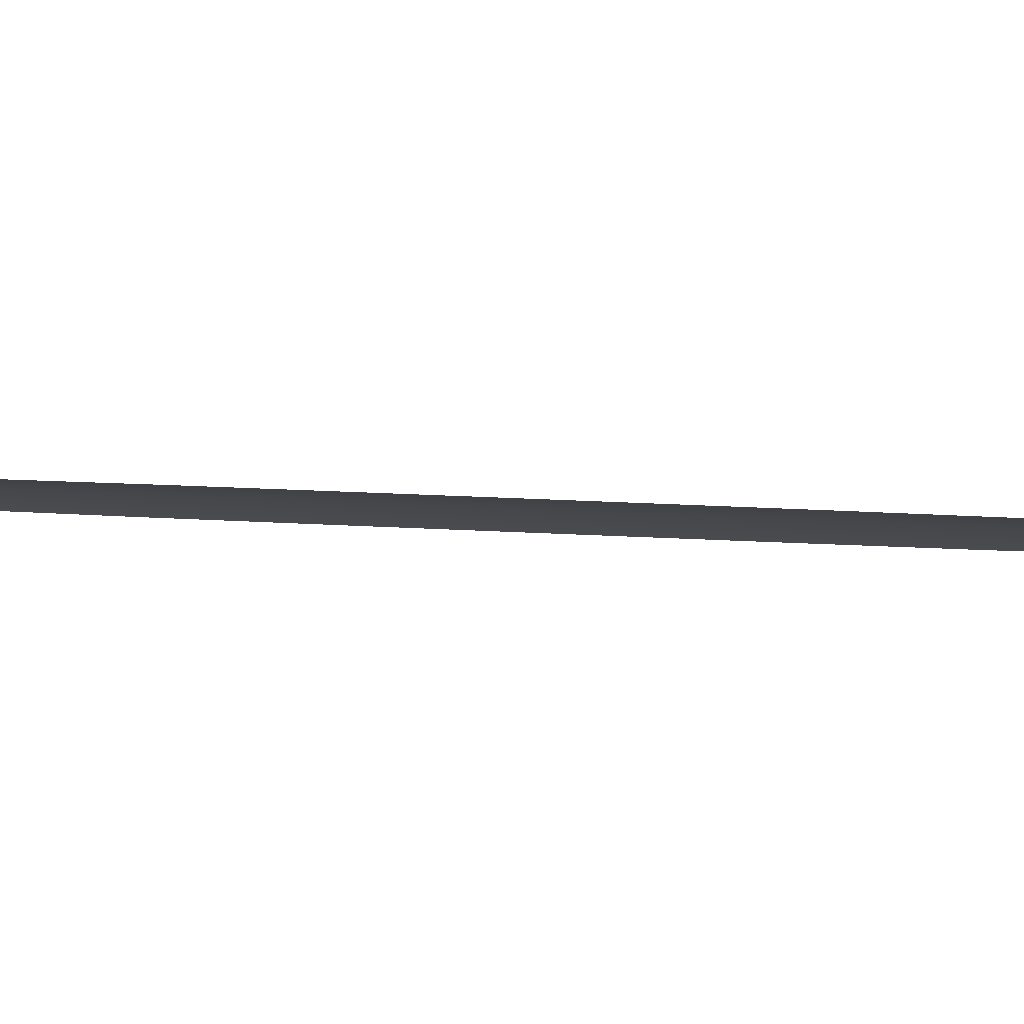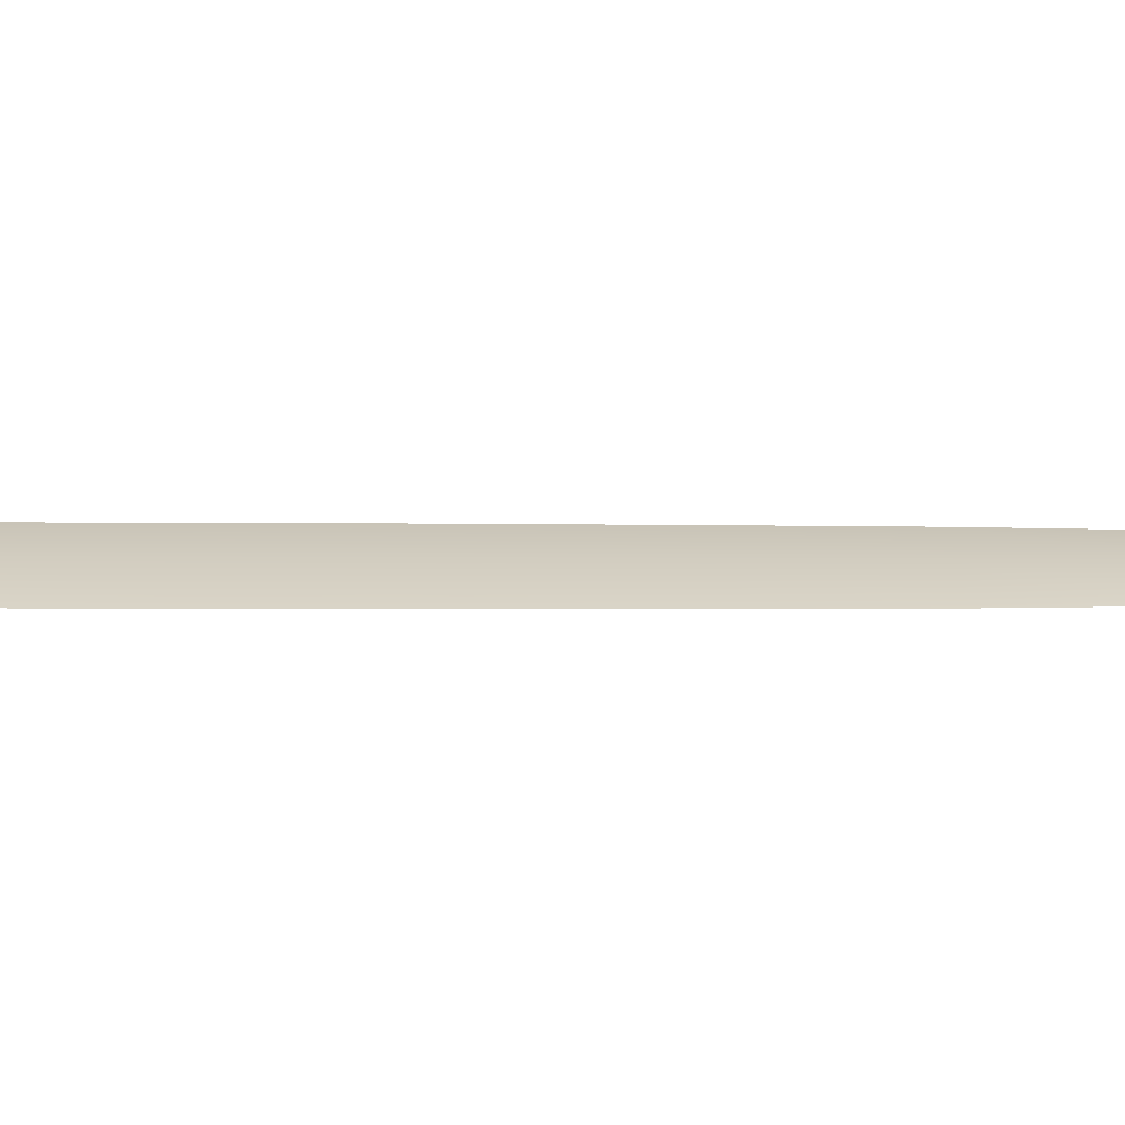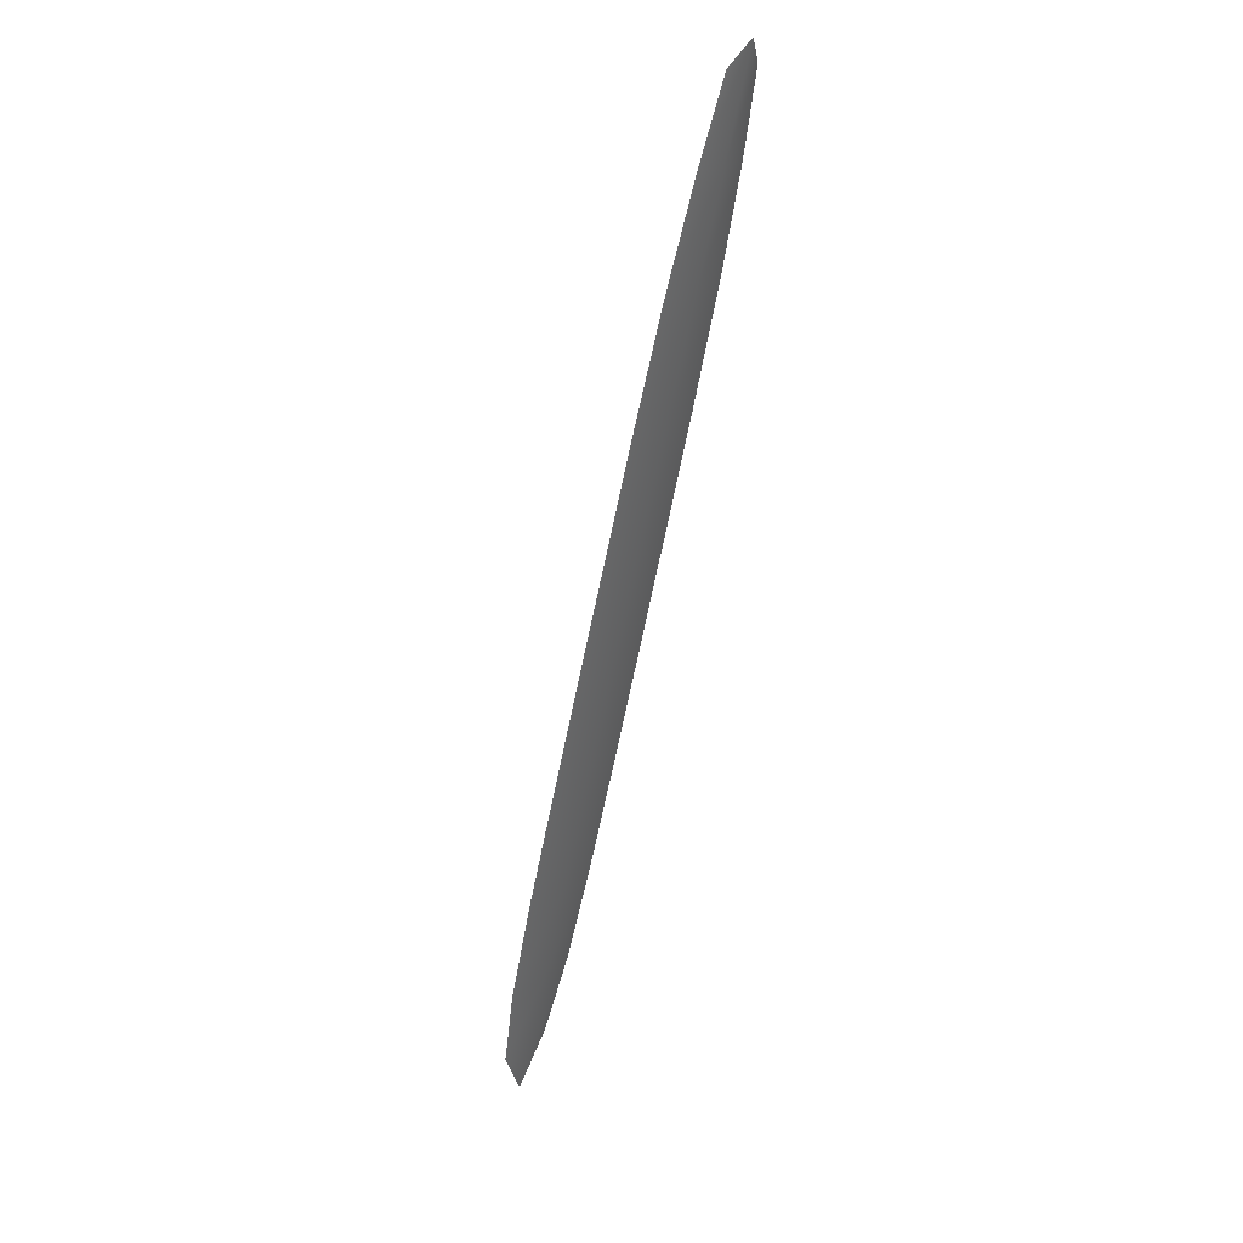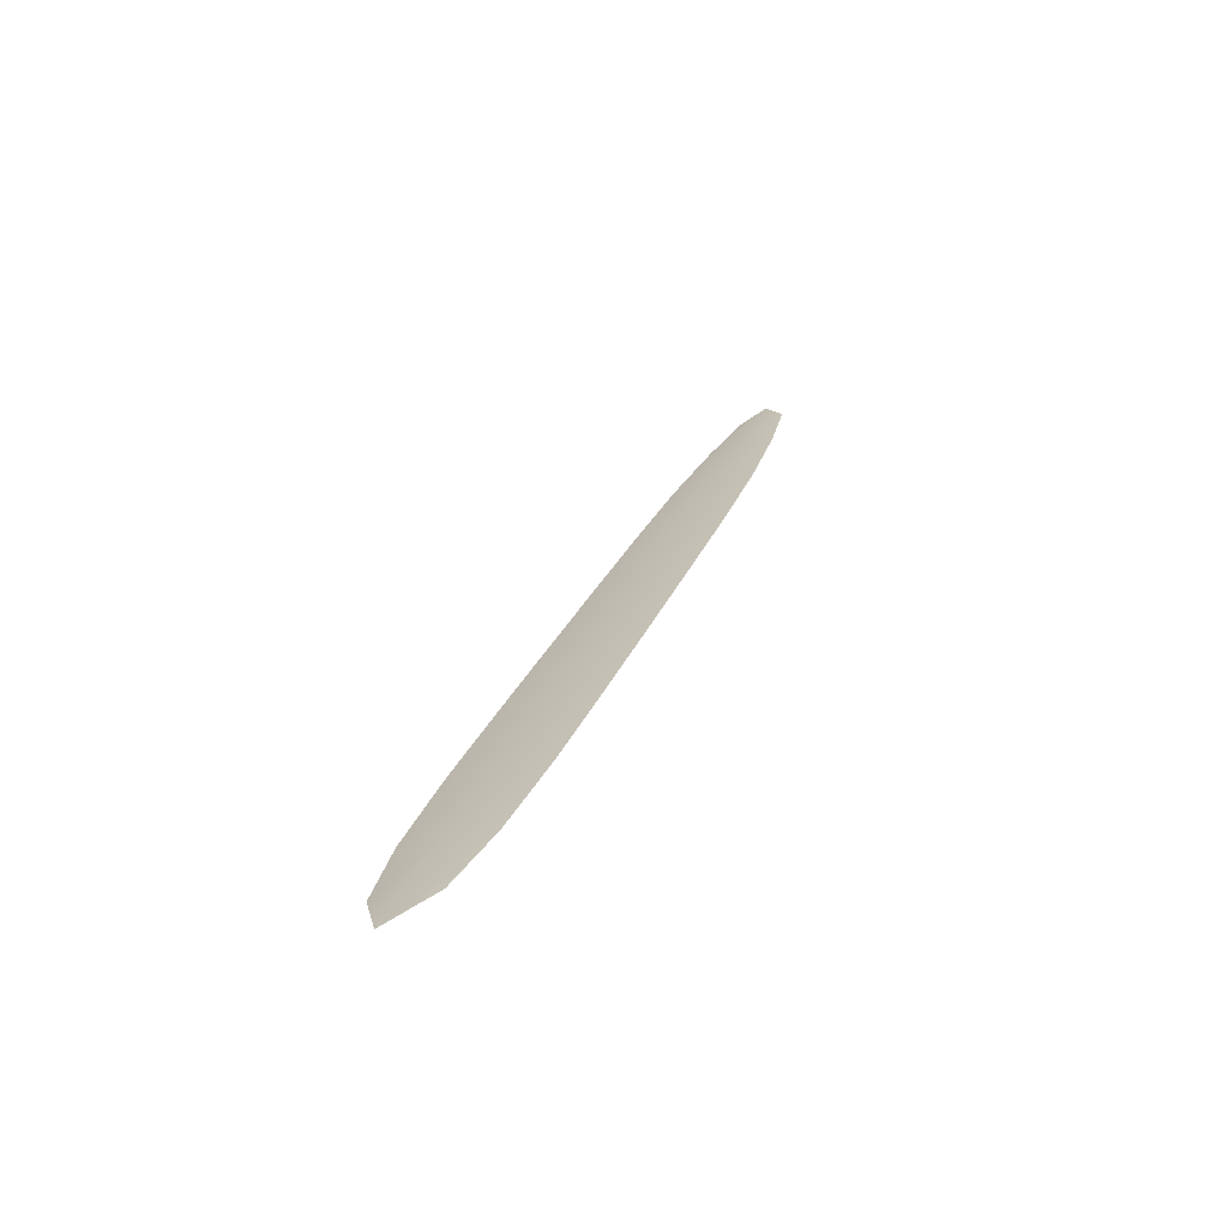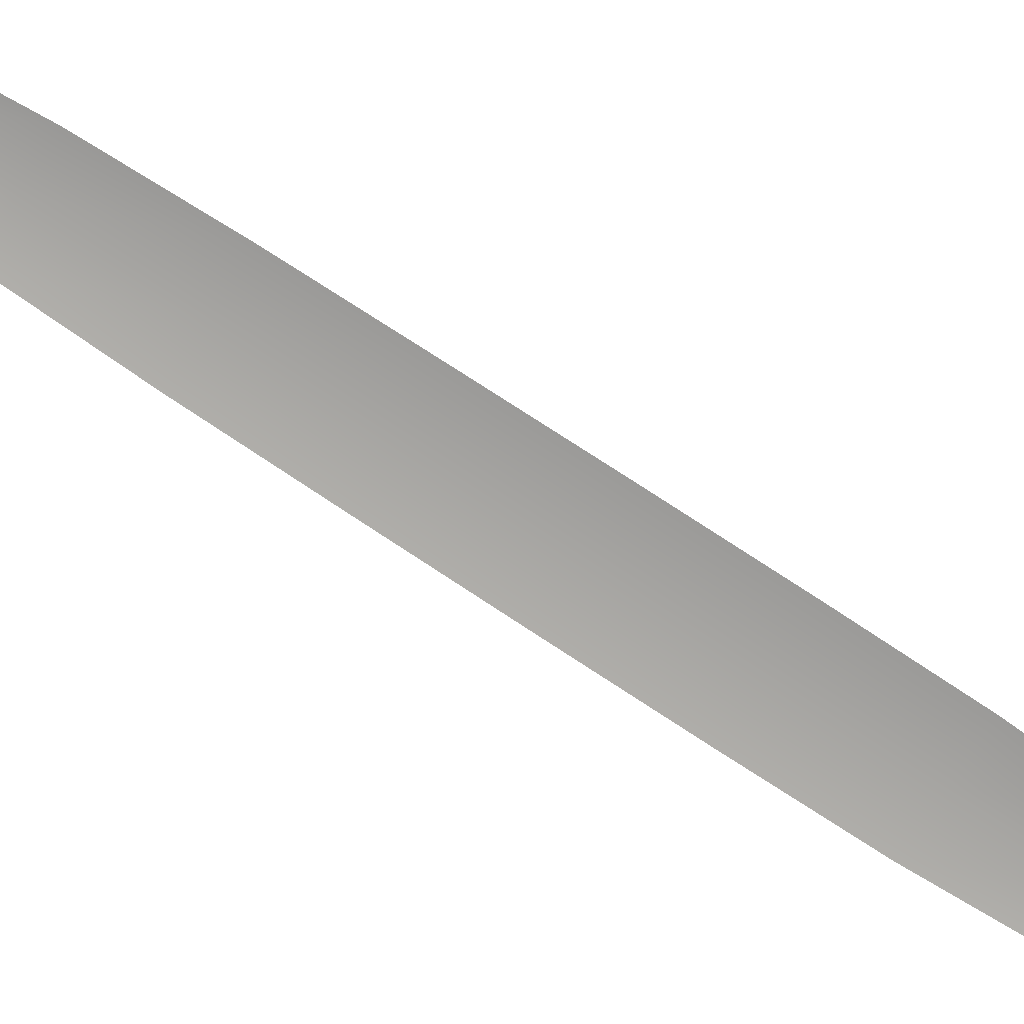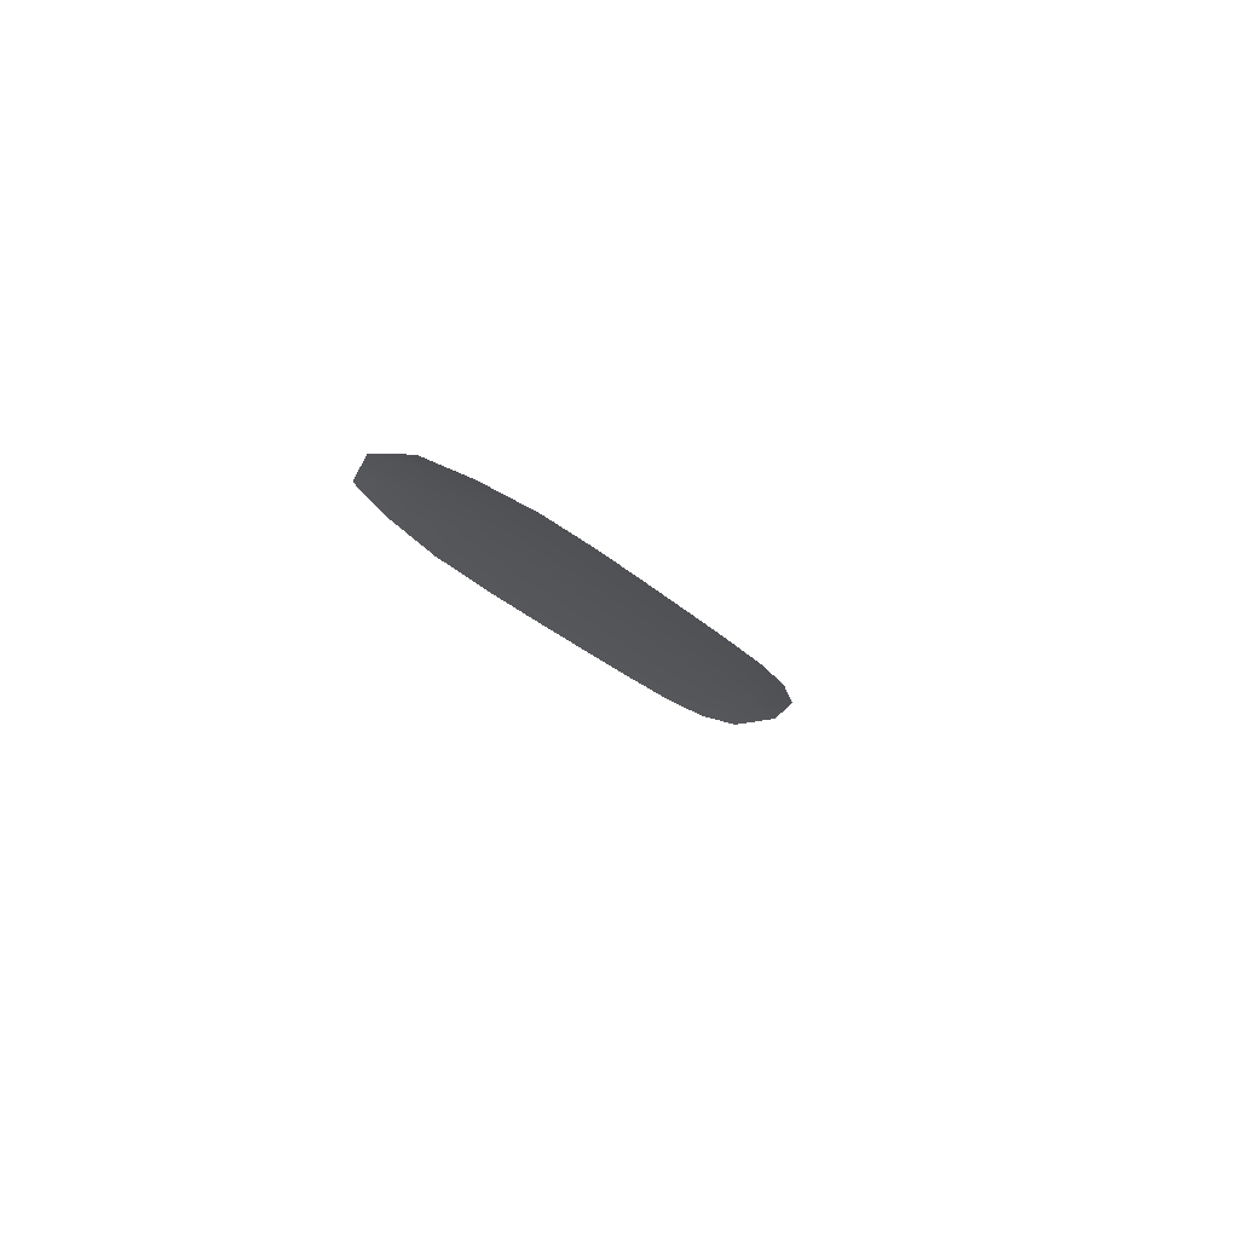
<metadata>
{"format":"obj","ext":"obj","renderer":"f3d","projection":"perspective","resolution":1024,"background":"white","views":[{"elev":-10.3,"azim":57.9,"up":"+Y"},{"elev":24.4,"azim":-109.4,"up":"+Y"},{"elev":43.6,"azim":125.0,"up":"+Z"},{"elev":-70.6,"azim":-159.7,"up":"+Z"},{"elev":-73.5,"azim":36.6,"up":"+Y"},{"elev":71.4,"azim":-16.2,"up":"+Z"}]}
</metadata>
<code>
o feather_tail_primary_002
v 0.01461 0.1247 -0.2686
v 0.003012 0.1247 -0.2728
v 0.09777 0.1247 -0.4938
v 0.08219 0.1247 -0.4994
v 0.006768 0.1257 -0.265
v 0.09428 0.1257 -0.5086
v 0.02398 0.1247 -0.2865
v 0.03474 0.1247 -0.3103
v 0.08621 0.1247 -0.449
v 0.09401 0.1247 -0.4739
v 0.07242 0.1247 -0.4817
v 0.0626 0.1247 -0.4575
v 0.01402 0.1247 -0.3178
v 0.007171 0.1247 -0.2926
v 0.01558 0.1257 -0.2895
v 0.02438 0.1257 -0.314
v 0.07441 0.1257 -0.4533
v 0.08321 0.1257 -0.4778
v 0.07628 0.1247 -0.4212
v 0.06614 0.1247 -0.3934
v 0.0559 0.1247 -0.3656
v 0.04557 0.1247 -0.3379
v 0.02321 0.1247 -0.3459
v 0.03289 0.1247 -0.3739
v 0.04266 0.1247 -0.4018
v 0.05252 0.1247 -0.4297
v 0.0644 0.1257 -0.4254
v 0.0544 0.1257 -0.3976
v 0.04439 0.1257 -0.3697
v 0.03439 0.1257 -0.3419
f 18 10 3 6
f 11 18 6 4
f 5 1 7 15
f 15 7 8 16
f 27 19 9 17
f 17 9 10 18
f 2 5 15 14
f 14 15 16 13
f 26 27 17 12
f 12 17 18 11
f 16 8 22 30
f 30 22 21 29
f 29 21 20 28
f 28 20 19 27
f 13 16 30 23
f 23 30 29 24
f 24 29 28 25
f 25 28 27 26

</code>
